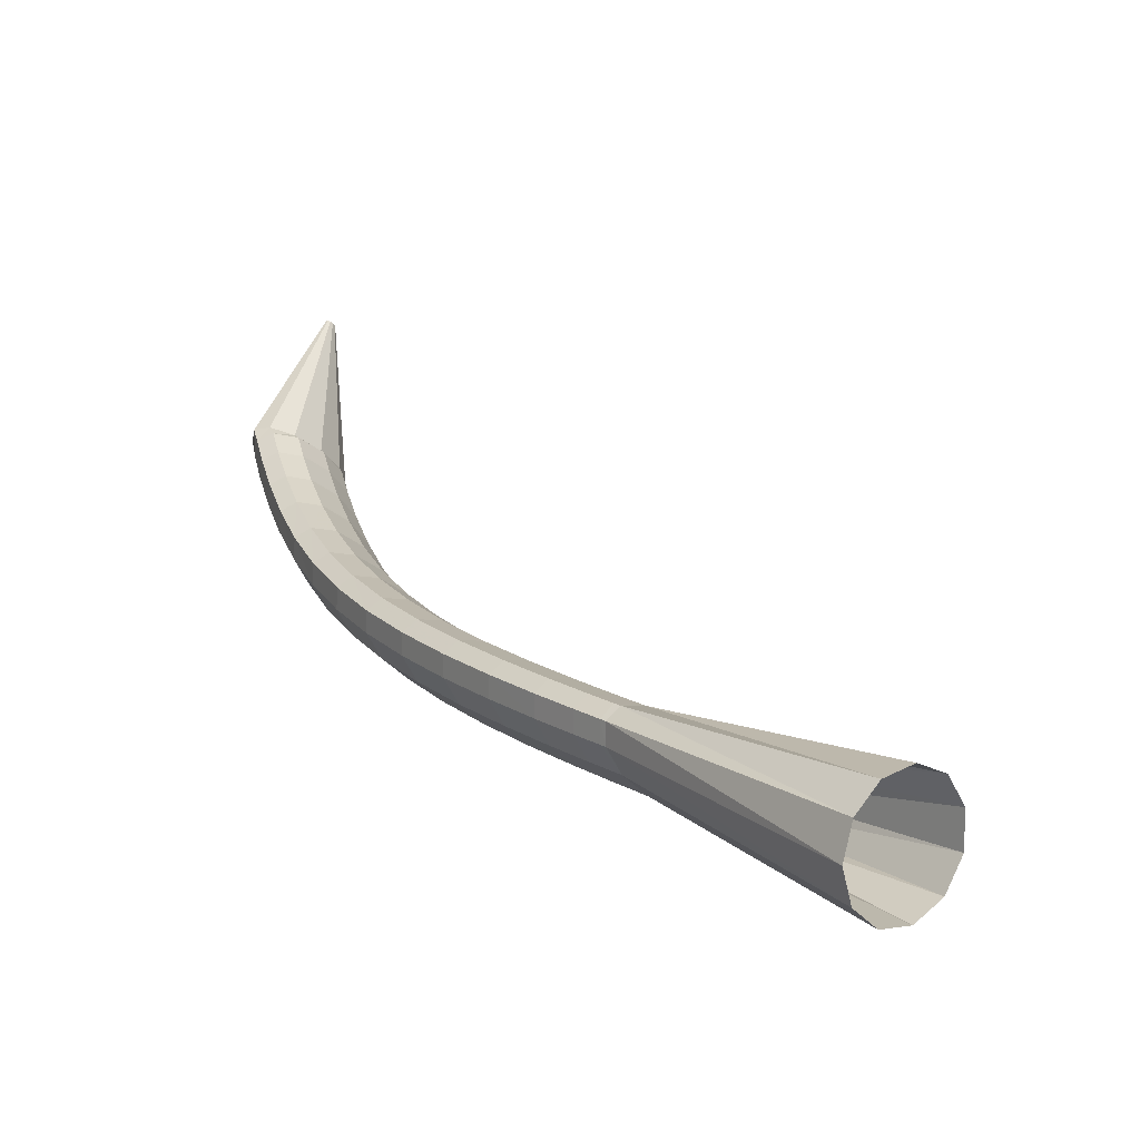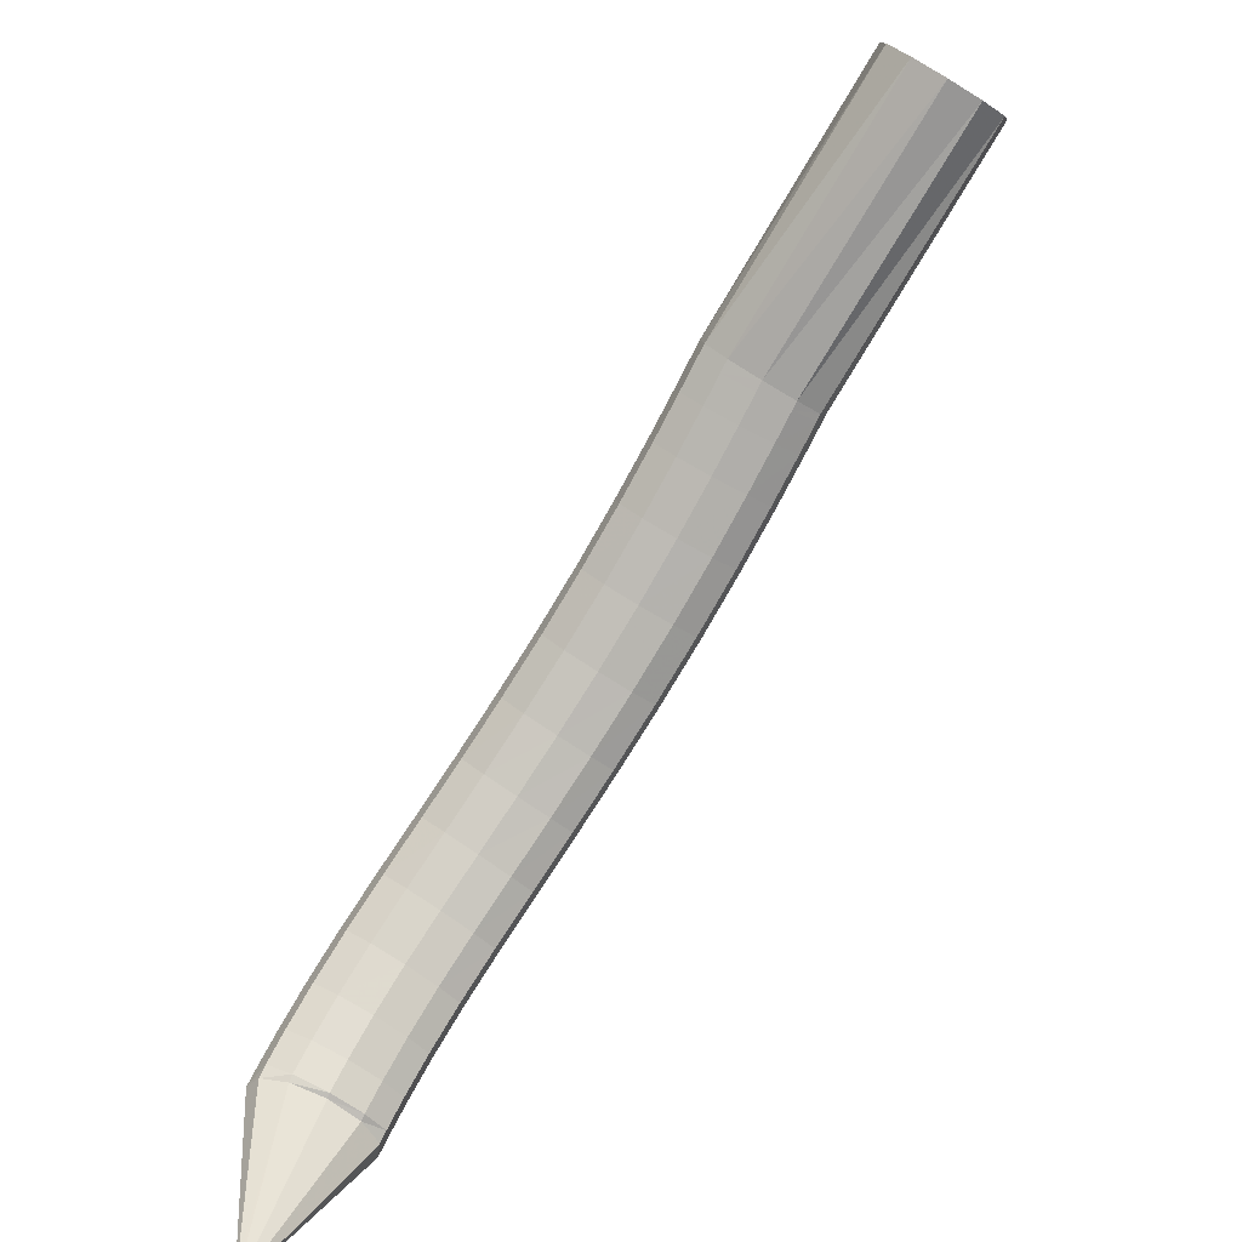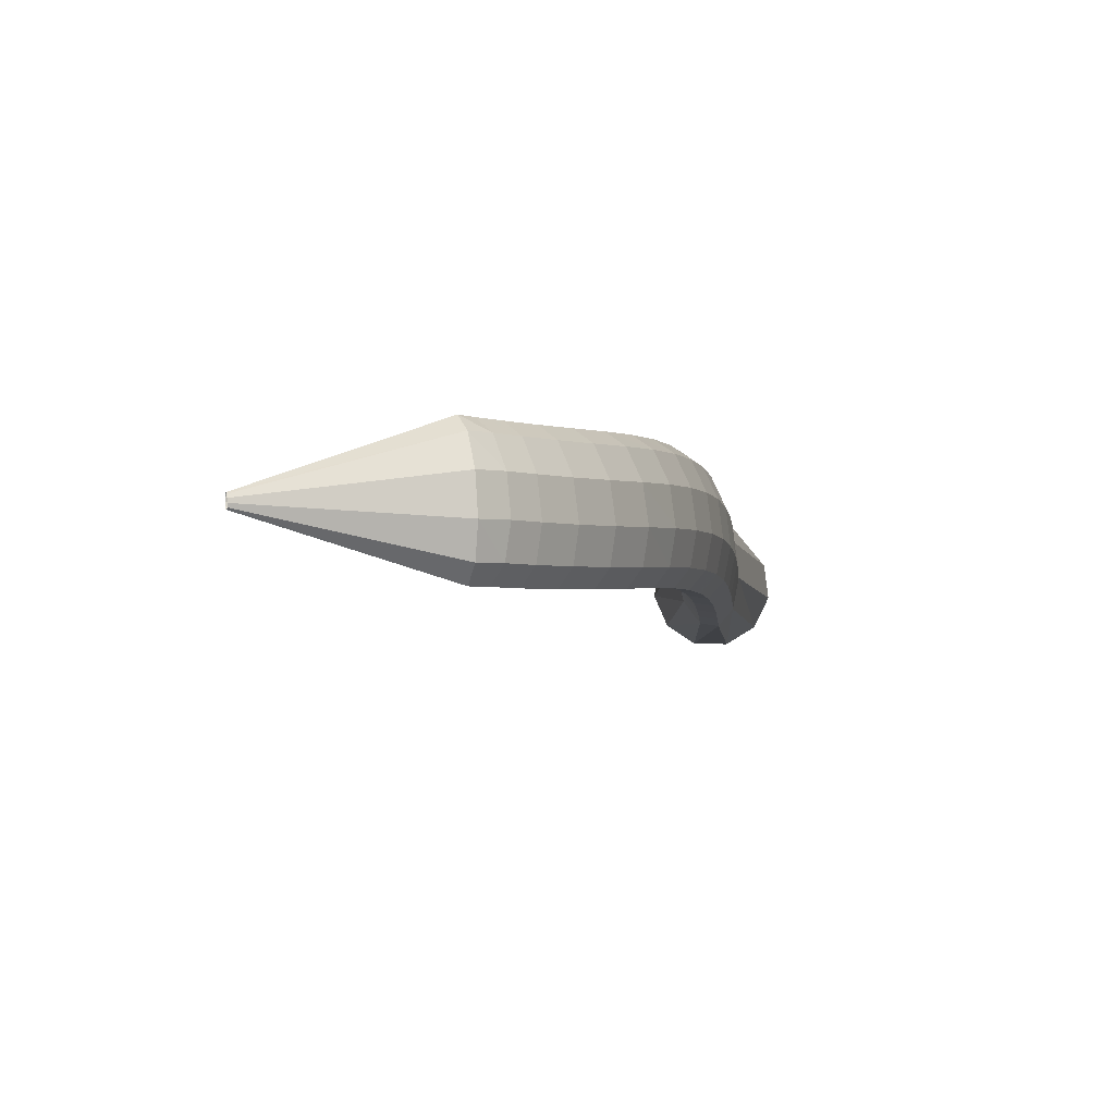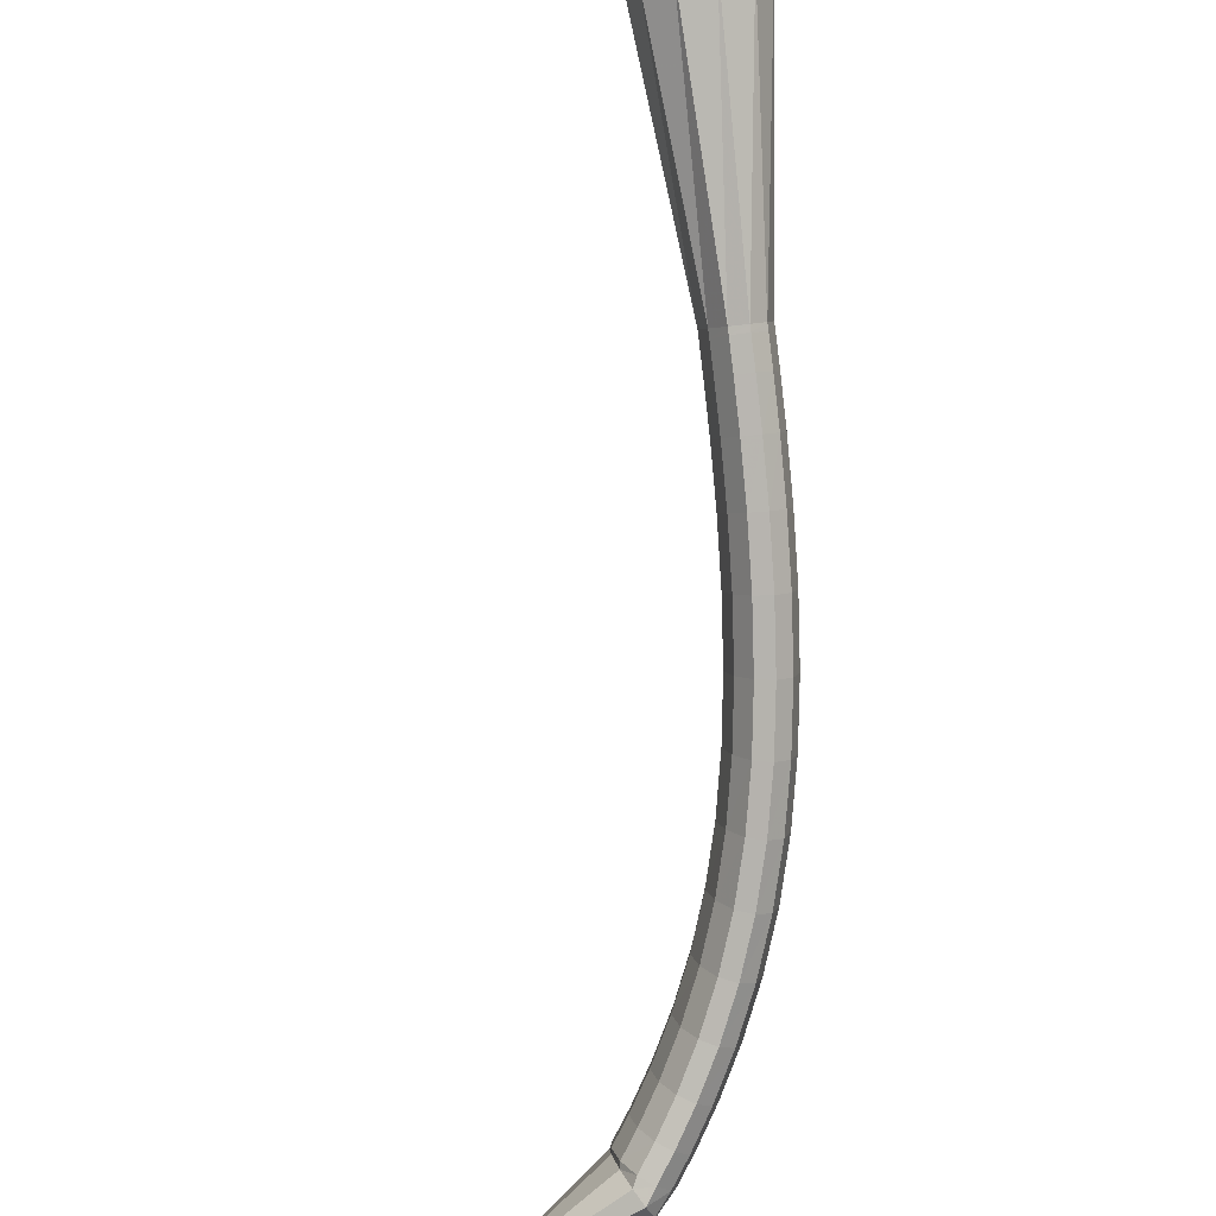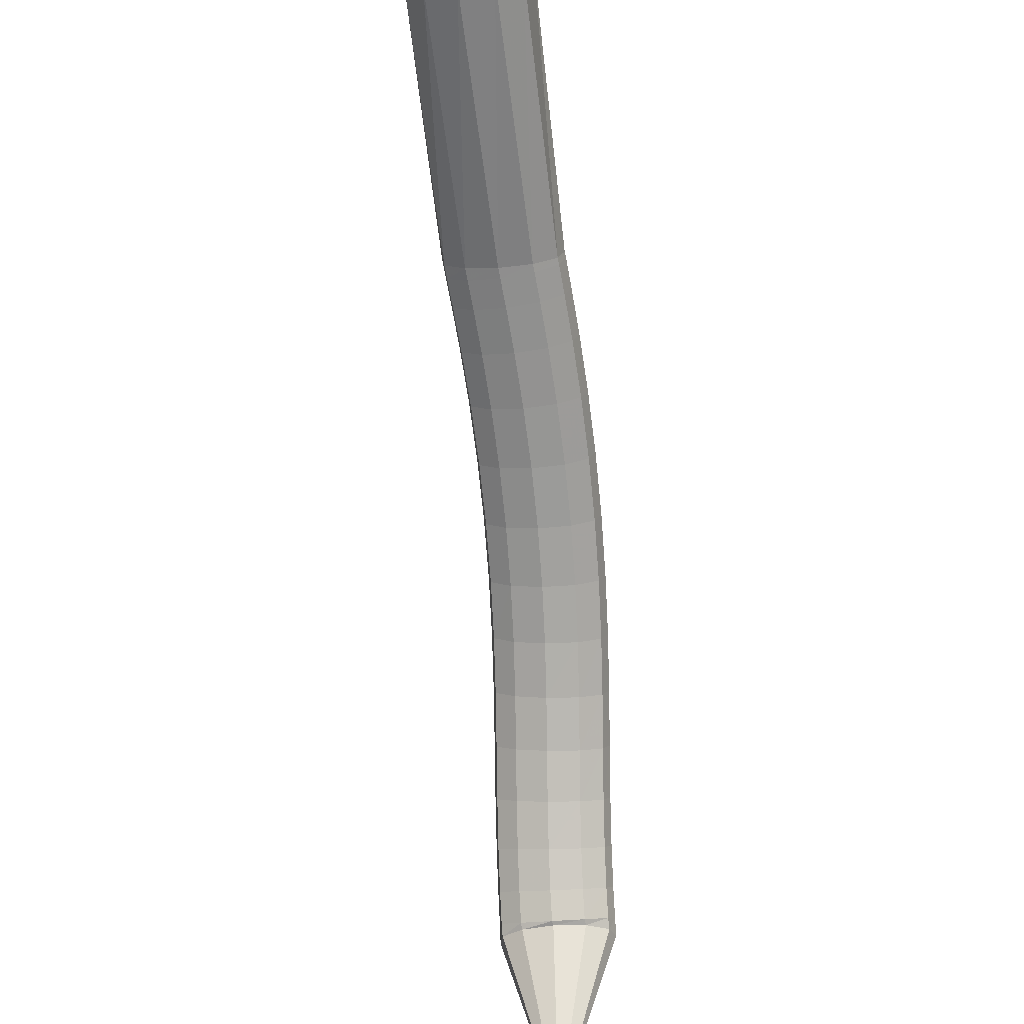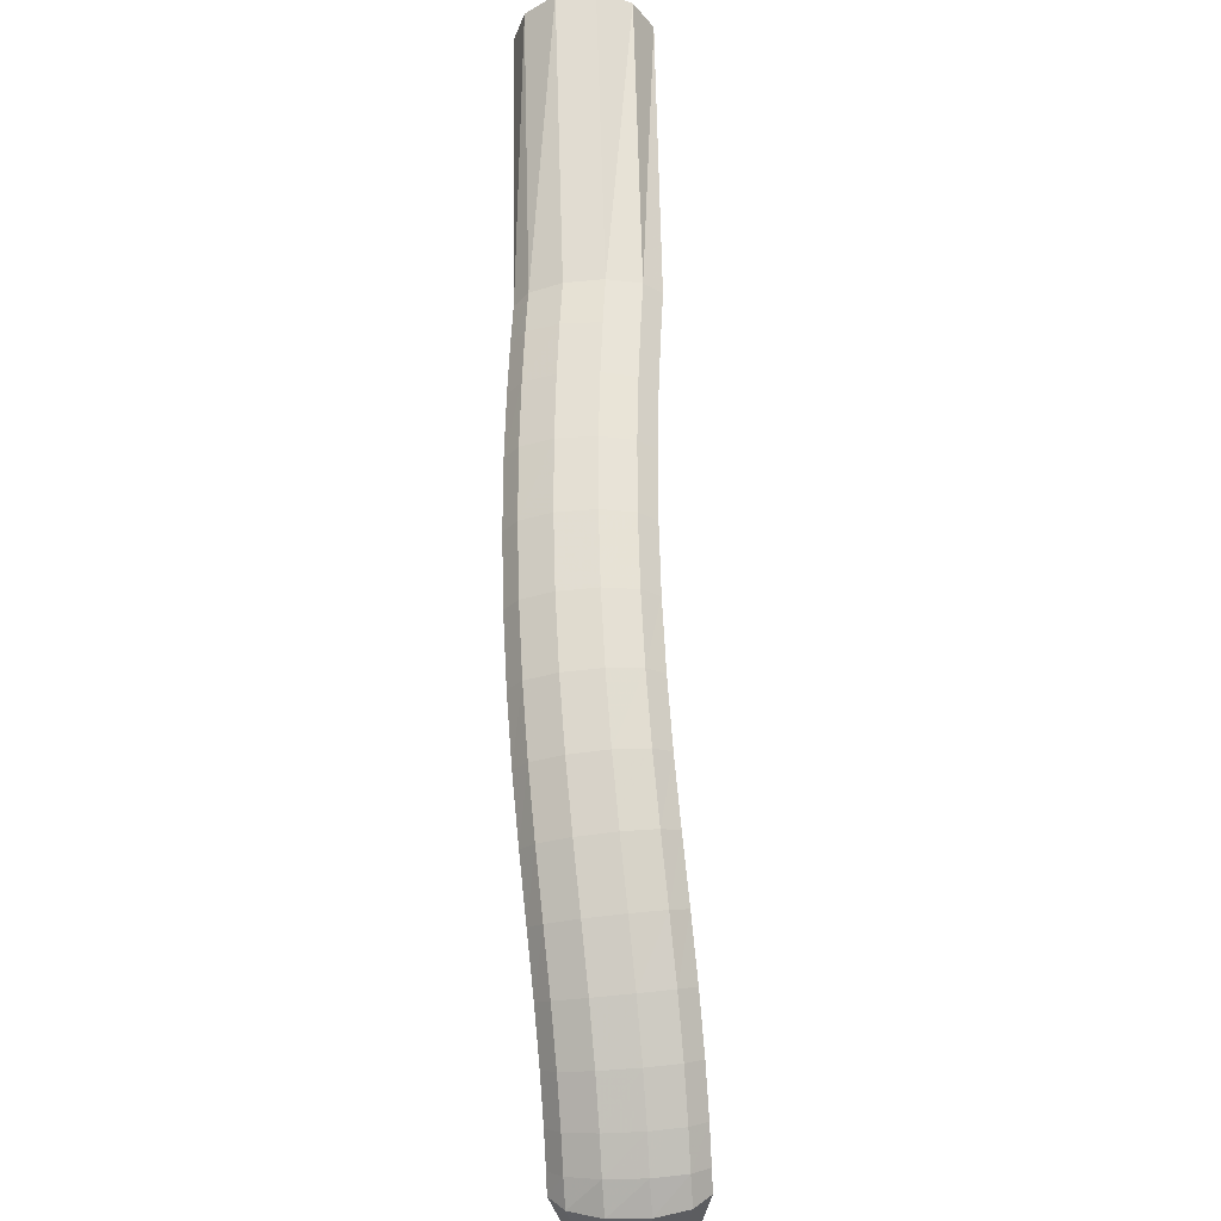
<metadata>
{"format":"obj","ext":"obj","renderer":"f3d","projection":"perspective","resolution":1024,"background":"white","views":[{"elev":77.7,"azim":22.6,"up":"+Y"},{"elev":-73.5,"azim":104.9,"up":"+Z"},{"elev":-51.5,"azim":-90.3,"up":"+Y"},{"elev":49.7,"azim":-105.7,"up":"+Y"},{"elev":-60.1,"azim":142.5,"up":"+Z"},{"elev":54.5,"azim":-45.0,"up":"+Z"}]}
</metadata>
<code>
g tube1
v 93.36 103 133.3
v 93.15 103.2 133.3
v 92.95 103.2 133.3
v 92.82 103.2 133.4
v 92.82 103 133.4
v 92.93 102.8 133.5
v 93.13 102.6 133.5
v 93.34 102.5 133.5
v 93.51 102.5 133.5
v 93.58 102.6 133.4
v 93.52 102.8 133.3
v 93.36 103 133.3
v 98 108.6 145
v 95.86 110.3 145
v 93.86 111 145.3
v 92.65 110.4 145.9
v 92.6 108.8 146.5
v 93.73 106.6 147
v 95.68 104.6 147.2
v 97.84 103.4 147
v 99.52 103.3 146.6
v 100.2 104.4 146
v 99.61 106.4 145.4
v 98 108.6 145
v 98.33 108.8 145.1
v 96.26 110.6 145.2
v 94.45 111.5 145.8
v 93.45 111.3 146.8
v 93.6 109.9 147.9
v 94.84 107.9 148.7
v 96.78 105.9 149
v 98.8 104.5 148.6
v 100.3 104.2 147.8
v 100.7 105 146.7
v 99.99 106.7 145.7
v 98.33 108.8 145.1
v 99.64 110.3 146.7
v 97.56 112.1 146.7
v 95.74 113 147.4
v 94.78 112.8 148.4
v 94.97 111.5 149.6
v 96.25 109.6 150.4
v 98.21 107.6 150.8
v 100.2 106.2 150.4
v 101.7 105.8 149.5
v 102.1 106.6 148.4
v 101.3 108.3 147.3
v 99.64 110.3 146.7
v 101.4 112.4 148.7
v 99.33 114.2 148.7
v 97.53 115.1 149.3
v 96.6 115 150.4
v 96.84 113.7 151.6
v 98.17 111.8 152.6
v 100.2 109.9 152.9
v 102.2 108.5 152.6
v 103.6 108.1 151.7
v 104 108.8 150.5
v 103.2 110.4 149.4
v 101.4 112.4 148.7
v 103.6 115.1 150.8
v 101.4 116.8 150.7
v 99.66 117.8 151.4
v 98.78 117.6 152.6
v 99.09 116.5 153.8
v 100.5 114.7 154.8
v 102.5 112.8 155.2
v 104.6 111.4 154.9
v 105.9 110.9 153.9
v 106.2 111.6 152.6
v 105.4 113.1 151.5
v 103.6 115.1 150.8
v 105.9 118.1 152.7
v 103.8 119.8 152.7
v 102.1 120.8 153.4
v 101.2 120.7 154.6
v 101.6 119.7 155.9
v 103.1 117.9 156.9
v 105.1 116 157.3
v 107.1 114.6 157
v 108.5 114.2 156
v 108.7 114.7 154.7
v 107.8 116.2 153.5
v 105.9 118.1 152.7
v 108.5 121.4 154.5
v 106.4 123.1 154.5
v 104.7 124.1 155.2
v 103.9 124.1 156.4
v 104.4 123.1 157.8
v 105.9 121.4 158.8
v 107.9 119.6 159.2
v 109.9 118.1 158.8
v 111.2 117.6 157.8
v 111.4 118.1 156.5
v 110.4 119.5 155.2
v 108.5 121.4 154.5
v 111.4 124.8 156
v 109.3 126.6 156
v 107.6 127.7 156.7
v 106.9 127.8 158
v 107.4 126.8 159.4
v 108.9 125.1 160.4
v 111 123.3 160.8
v 112.9 121.8 160.4
v 114.2 121.2 159.3
v 114.3 121.6 158
v 113.2 123 156.7
v 111.4 124.8 156
v 114.4 128.4 157.2
v 112.4 130.2 157.3
v 110.8 131.4 158
v 110.1 131.6 159.3
v 110.7 130.7 160.7
v 112.2 129 161.8
v 114.2 127.1 162.1
v 116.1 125.5 161.7
v 117.3 124.9 160.6
v 117.4 125.3 159.2
v 116.3 126.6 158
v 114.4 128.4 157.2
v 117.8 132.2 158.3
v 115.8 134 158.3
v 114.2 135.2 159.1
v 113.6 135.5 160.4
v 114.2 134.6 161.8
v 115.7 132.9 162.9
v 117.7 131 163.2
v 119.6 129.4 162.8
v 120.7 128.6 161.7
v 120.7 129 160.3
v 119.6 130.3 159
v 117.8 132.2 158.3
v 121.4 136 159.1
v 119.4 137.9 159.2
v 117.9 139.1 160
v 117.4 139.4 161.3
v 117.9 138.5 162.7
v 119.4 136.9 163.8
v 121.4 134.9 164.1
v 123.2 133.2 163.6
v 124.3 132.4 162.5
v 124.3 132.7 161.1
v 123.2 134 159.8
v 121.4 136 159.1
v 125 139.6 159.8
v 123.1 141.6 159.9
v 121.6 142.9 160.7
v 121.1 143.2 162
v 121.7 142.3 163.4
v 123.2 140.6 164.5
v 125.1 138.6 164.8
v 126.9 136.9 164.3
v 127.9 136.1 163.2
v 127.9 136.3 161.8
v 126.8 137.7 160.5
v 125 139.6 159.8
v 128.4 142.9 160.3
v 126.6 144.9 160.4
v 125.2 146.2 161.2
v 124.7 146.6 162.6
v 125.3 145.7 164
v 126.7 144 165
v 128.6 141.9 165.3
v 130.3 140.2 164.8
v 131.3 139.3 163.7
v 131.3 139.6 162.3
v 130.2 140.9 161
v 128.4 142.9 160.3
v 131.3 145.5 160.7
v 129.4 147.5 160.7
v 128 148.9 161.6
v 127.6 149.2 162.9
v 128.2 148.4 164.3
v 129.6 146.7 165.4
v 131.5 144.6 165.7
v 133.2 142.8 165.2
v 134.1 141.9 164.1
v 134.1 142.2 162.7
v 133 143.5 161.4
v 131.3 145.5 160.7
v 133.1 147.2 160.9
v 131.3 149.2 161
v 129.9 150.6 161.8
v 129.5 150.9 163.1
v 130.1 150.1 164.5
v 131.5 148.4 165.6
v 133.4 146.3 165.9
v 135 144.5 165.4
v 136 143.6 164.3
v 135.9 143.8 162.9
v 134.8 145.2 161.6
v 133.1 147.2 160.9
v 133.8 147.8 161
v 131.8 149.7 161
v 130.4 151 161.8
v 129.9 151.3 163.2
v 130.5 150.5 164.6
v 132.1 148.9 165.6
v 134.1 146.9 166
v 135.8 145.2 165.5
v 136.8 144.4 164.4
v 136.8 144.6 163
v 135.6 145.9 161.7
v 133.8 147.8 161
v 150 164.1 160.3
v 148 166 160.8
v 146.4 167.4 162.7
v 145.7 167.7 165.4
v 146.1 167 168.1
v 147.6 165.4 169.9
v 149.6 163.4 170.2
v 151.5 161.7 169
v 152.7 160.8 166.6
v 152.8 161 163.8
v 151.8 162.2 161.5
v 150 164.1 160.3
f 1 2 14
f 14 13 1
f 2 3 15
f 15 14 2
f 3 4 16
f 16 15 3
f 4 5 17
f 17 16 4
f 5 6 18
f 18 17 5
f 6 7 19
f 19 18 6
f 7 8 20
f 20 19 7
f 8 9 21
f 21 20 8
f 9 10 22
f 22 21 9
f 10 11 23
f 23 22 10
f 11 12 24
f 24 23 11
f 13 14 26
f 26 25 13
f 14 15 27
f 27 26 14
f 15 16 28
f 28 27 15
f 16 17 29
f 29 28 16
f 17 18 30
f 30 29 17
f 18 19 31
f 31 30 18
f 19 20 32
f 32 31 19
f 20 21 33
f 33 32 20
f 21 22 34
f 34 33 21
f 22 23 35
f 35 34 22
f 23 24 36
f 36 35 23
f 25 26 38
f 38 37 25
f 26 27 39
f 39 38 26
f 27 28 40
f 40 39 27
f 28 29 41
f 41 40 28
f 29 30 42
f 42 41 29
f 30 31 43
f 43 42 30
f 31 32 44
f 44 43 31
f 32 33 45
f 45 44 32
f 33 34 46
f 46 45 33
f 34 35 47
f 47 46 34
f 35 36 48
f 48 47 35
f 37 38 50
f 50 49 37
f 38 39 51
f 51 50 38
f 39 40 52
f 52 51 39
f 40 41 53
f 53 52 40
f 41 42 54
f 54 53 41
f 42 43 55
f 55 54 42
f 43 44 56
f 56 55 43
f 44 45 57
f 57 56 44
f 45 46 58
f 58 57 45
f 46 47 59
f 59 58 46
f 47 48 60
f 60 59 47
f 49 50 62
f 62 61 49
f 50 51 63
f 63 62 50
f 51 52 64
f 64 63 51
f 52 53 65
f 65 64 52
f 53 54 66
f 66 65 53
f 54 55 67
f 67 66 54
f 55 56 68
f 68 67 55
f 56 57 69
f 69 68 56
f 57 58 70
f 70 69 57
f 58 59 71
f 71 70 58
f 59 60 72
f 72 71 59
f 61 62 74
f 74 73 61
f 62 63 75
f 75 74 62
f 63 64 76
f 76 75 63
f 64 65 77
f 77 76 64
f 65 66 78
f 78 77 65
f 66 67 79
f 79 78 66
f 67 68 80
f 80 79 67
f 68 69 81
f 81 80 68
f 69 70 82
f 82 81 69
f 70 71 83
f 83 82 70
f 71 72 84
f 84 83 71
f 73 74 86
f 86 85 73
f 74 75 87
f 87 86 74
f 75 76 88
f 88 87 75
f 76 77 89
f 89 88 76
f 77 78 90
f 90 89 77
f 78 79 91
f 91 90 78
f 79 80 92
f 92 91 79
f 80 81 93
f 93 92 80
f 81 82 94
f 94 93 81
f 82 83 95
f 95 94 82
f 83 84 96
f 96 95 83
f 85 86 98
f 98 97 85
f 86 87 99
f 99 98 86
f 87 88 100
f 100 99 87
f 88 89 101
f 101 100 88
f 89 90 102
f 102 101 89
f 90 91 103
f 103 102 90
f 91 92 104
f 104 103 91
f 92 93 105
f 105 104 92
f 93 94 106
f 106 105 93
f 94 95 107
f 107 106 94
f 95 96 108
f 108 107 95
f 97 98 110
f 110 109 97
f 98 99 111
f 111 110 98
f 99 100 112
f 112 111 99
f 100 101 113
f 113 112 100
f 101 102 114
f 114 113 101
f 102 103 115
f 115 114 102
f 103 104 116
f 116 115 103
f 104 105 117
f 117 116 104
f 105 106 118
f 118 117 105
f 106 107 119
f 119 118 106
f 107 108 120
f 120 119 107
f 109 110 122
f 122 121 109
f 110 111 123
f 123 122 110
f 111 112 124
f 124 123 111
f 112 113 125
f 125 124 112
f 113 114 126
f 126 125 113
f 114 115 127
f 127 126 114
f 115 116 128
f 128 127 115
f 116 117 129
f 129 128 116
f 117 118 130
f 130 129 117
f 118 119 131
f 131 130 118
f 119 120 132
f 132 131 119
f 121 122 134
f 134 133 121
f 122 123 135
f 135 134 122
f 123 124 136
f 136 135 123
f 124 125 137
f 137 136 124
f 125 126 138
f 138 137 125
f 126 127 139
f 139 138 126
f 127 128 140
f 140 139 127
f 128 129 141
f 141 140 128
f 129 130 142
f 142 141 129
f 130 131 143
f 143 142 130
f 131 132 144
f 144 143 131
f 133 134 146
f 146 145 133
f 134 135 147
f 147 146 134
f 135 136 148
f 148 147 135
f 136 137 149
f 149 148 136
f 137 138 150
f 150 149 137
f 138 139 151
f 151 150 138
f 139 140 152
f 152 151 139
f 140 141 153
f 153 152 140
f 141 142 154
f 154 153 141
f 142 143 155
f 155 154 142
f 143 144 156
f 156 155 143
f 145 146 158
f 158 157 145
f 146 147 159
f 159 158 146
f 147 148 160
f 160 159 147
f 148 149 161
f 161 160 148
f 149 150 162
f 162 161 149
f 150 151 163
f 163 162 150
f 151 152 164
f 164 163 151
f 152 153 165
f 165 164 152
f 153 154 166
f 166 165 153
f 154 155 167
f 167 166 154
f 155 156 168
f 168 167 155
f 157 158 170
f 170 169 157
f 158 159 171
f 171 170 158
f 159 160 172
f 172 171 159
f 160 161 173
f 173 172 160
f 161 162 174
f 174 173 161
f 162 163 175
f 175 174 162
f 163 164 176
f 176 175 163
f 164 165 177
f 177 176 164
f 165 166 178
f 178 177 165
f 166 167 179
f 179 178 166
f 167 168 180
f 180 179 167
f 169 170 182
f 182 181 169
f 170 171 183
f 183 182 170
f 171 172 184
f 184 183 171
f 172 173 185
f 185 184 172
f 173 174 186
f 186 185 173
f 174 175 187
f 187 186 174
f 175 176 188
f 188 187 175
f 176 177 189
f 189 188 176
f 177 178 190
f 190 189 177
f 178 179 191
f 191 190 178
f 179 180 192
f 192 191 179
f 181 182 194
f 194 193 181
f 182 183 195
f 195 194 182
f 183 184 196
f 196 195 183
f 184 185 197
f 197 196 184
f 185 186 198
f 198 197 185
f 186 187 199
f 199 198 186
f 187 188 200
f 200 199 187
f 188 189 201
f 201 200 188
f 189 190 202
f 202 201 189
f 190 191 203
f 203 202 190
f 191 192 204
f 204 203 191
f 193 194 206
f 206 205 193
f 194 195 207
f 207 206 194
f 195 196 208
f 208 207 195
f 196 197 209
f 209 208 196
f 197 198 210
f 210 209 197
f 198 199 211
f 211 210 198
f 199 200 212
f 212 211 199
f 200 201 213
f 213 212 200
f 201 202 214
f 214 213 201
f 202 203 215
f 215 214 202
f 203 204 216
f 216 215 203
g

</code>
